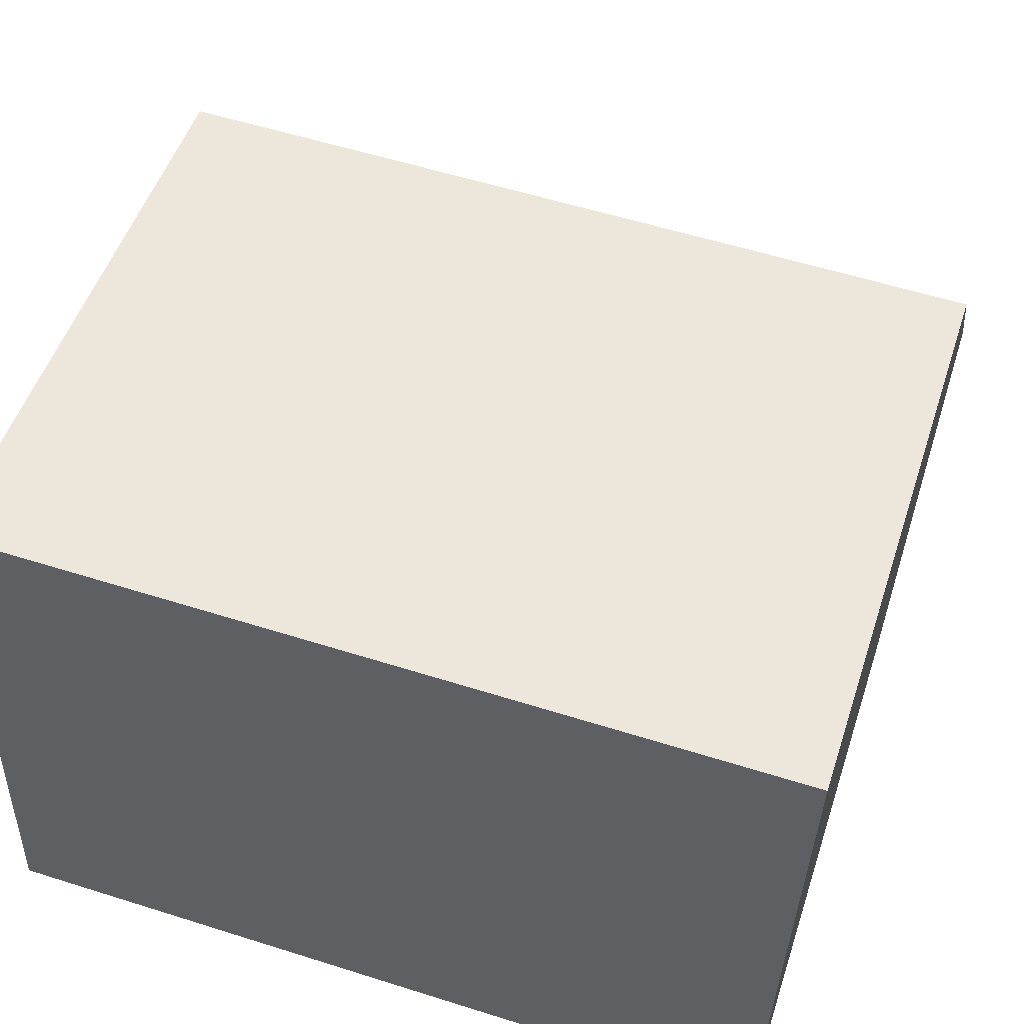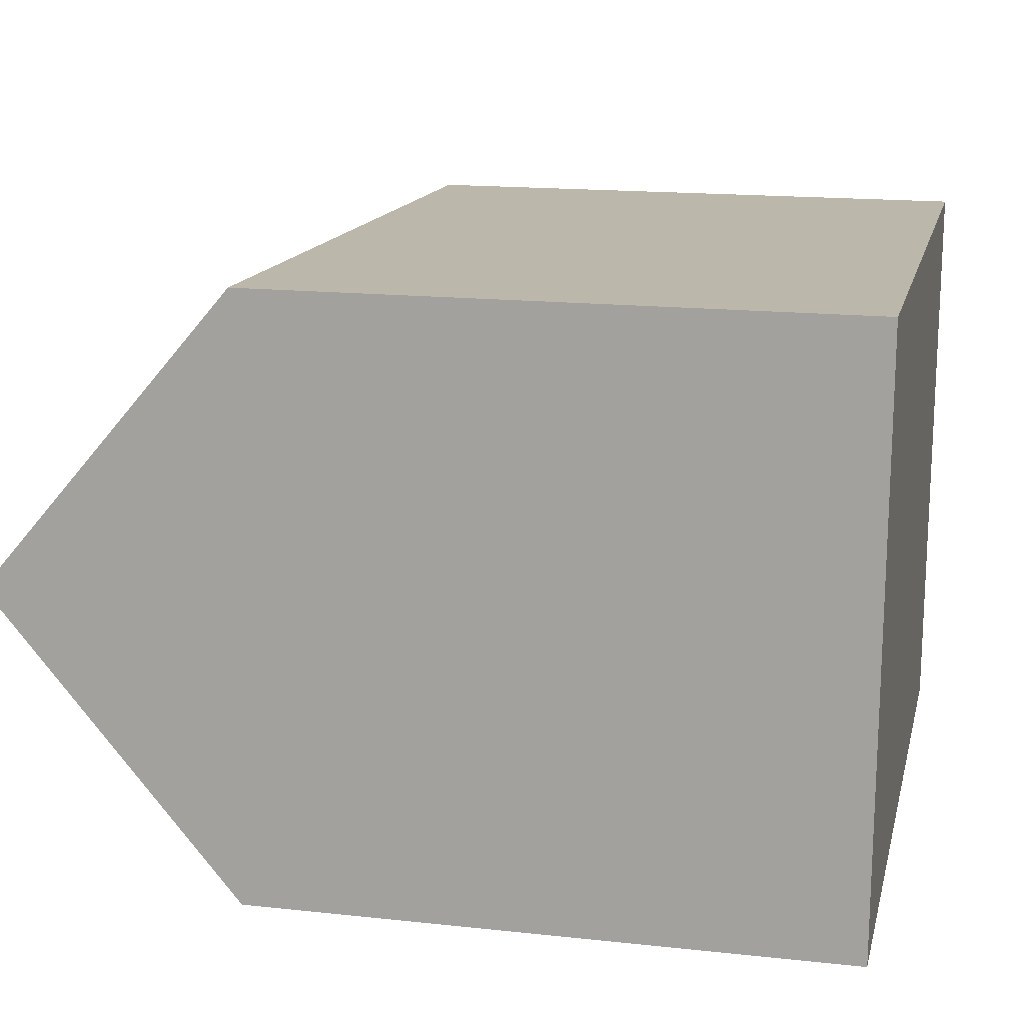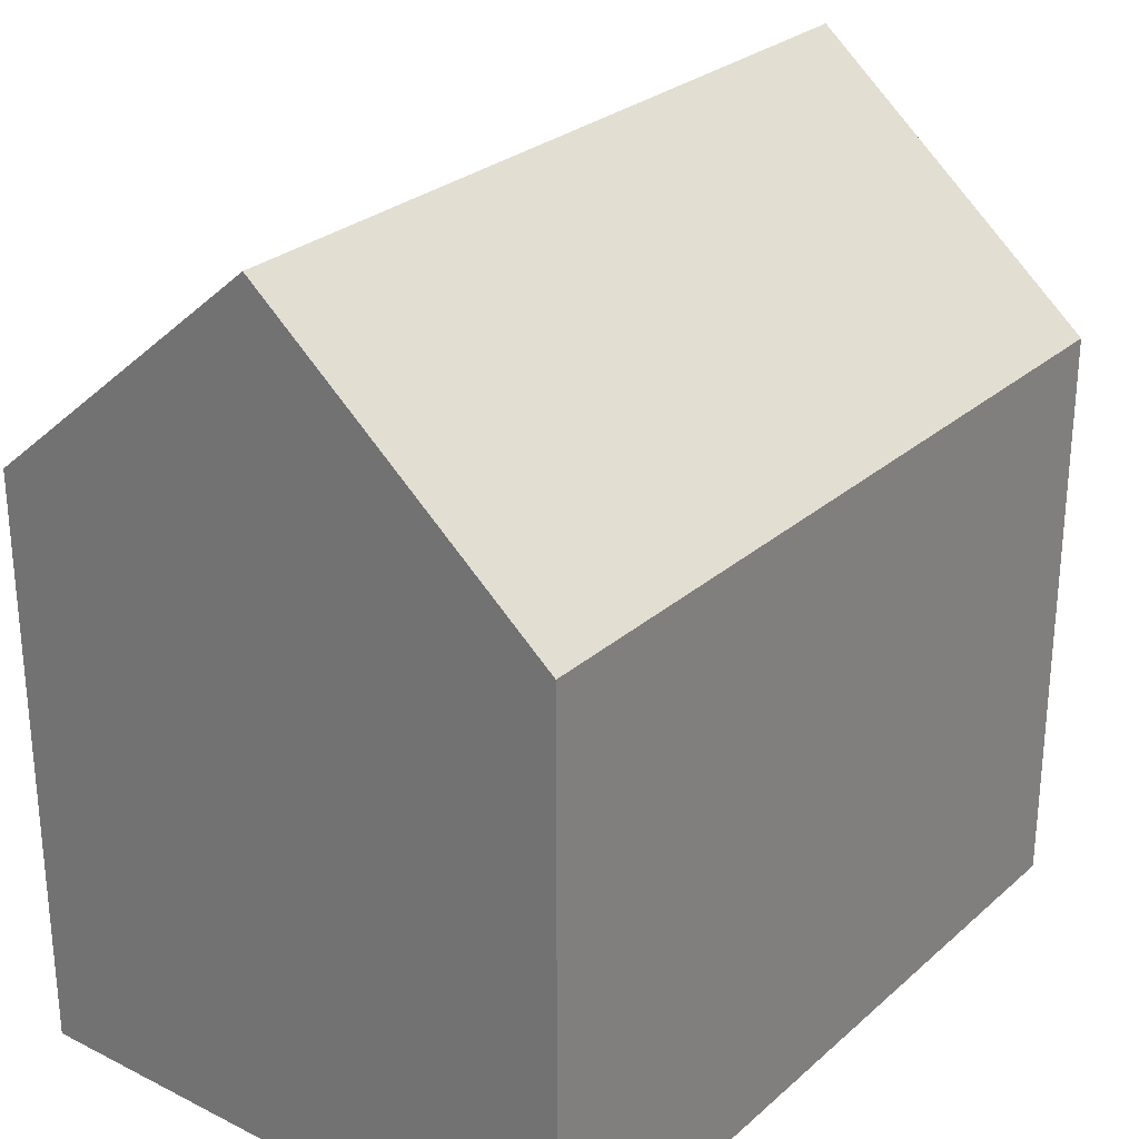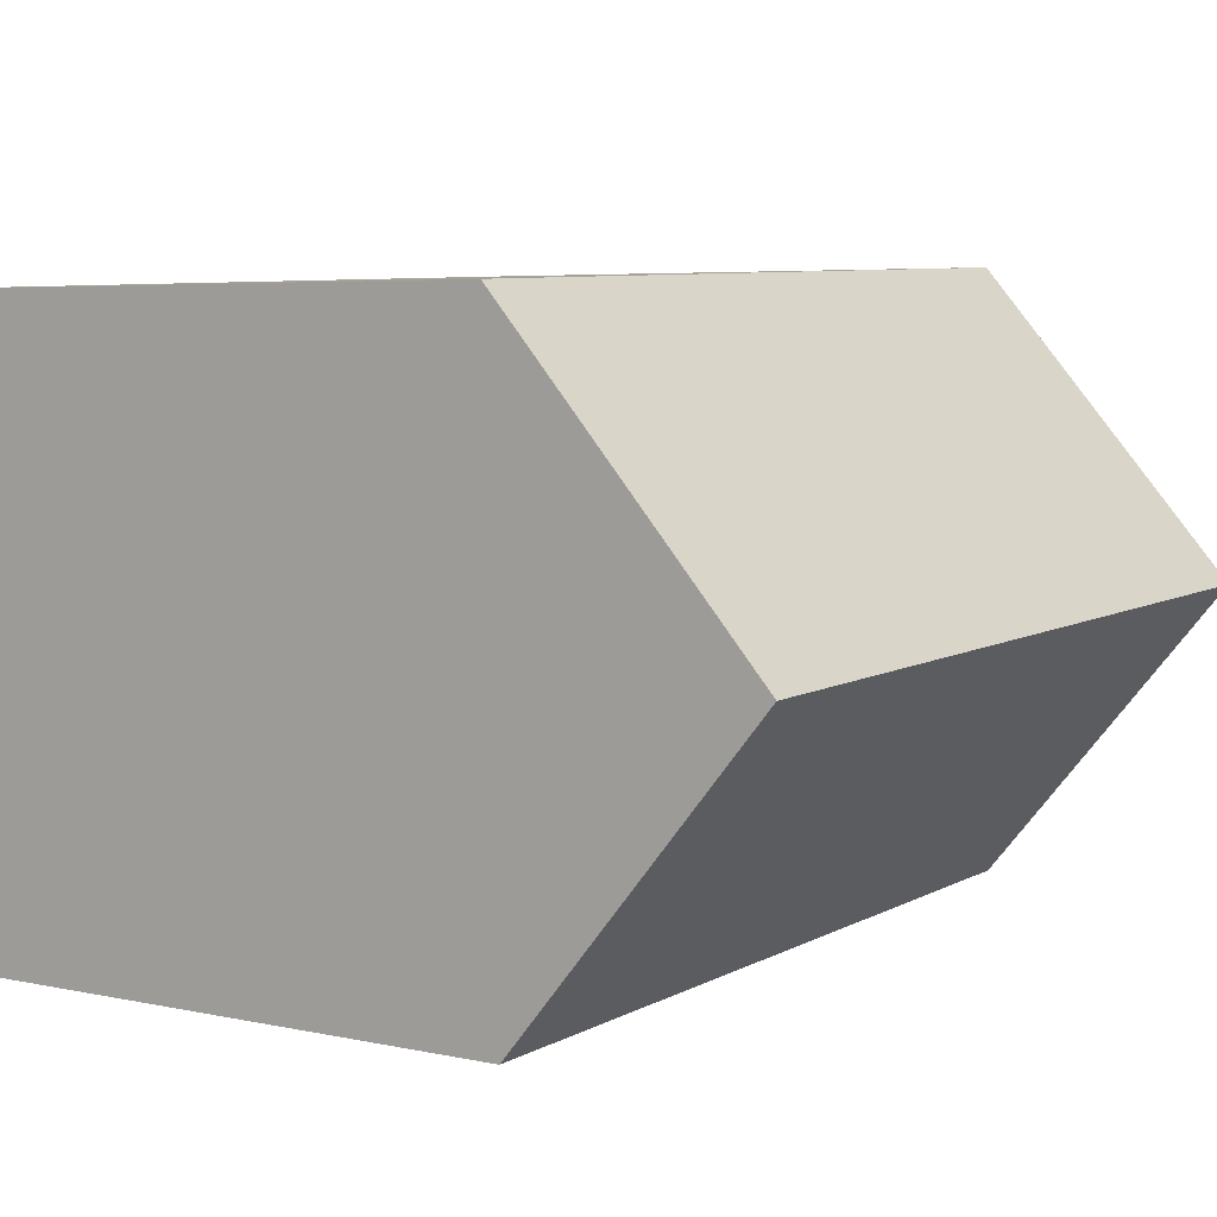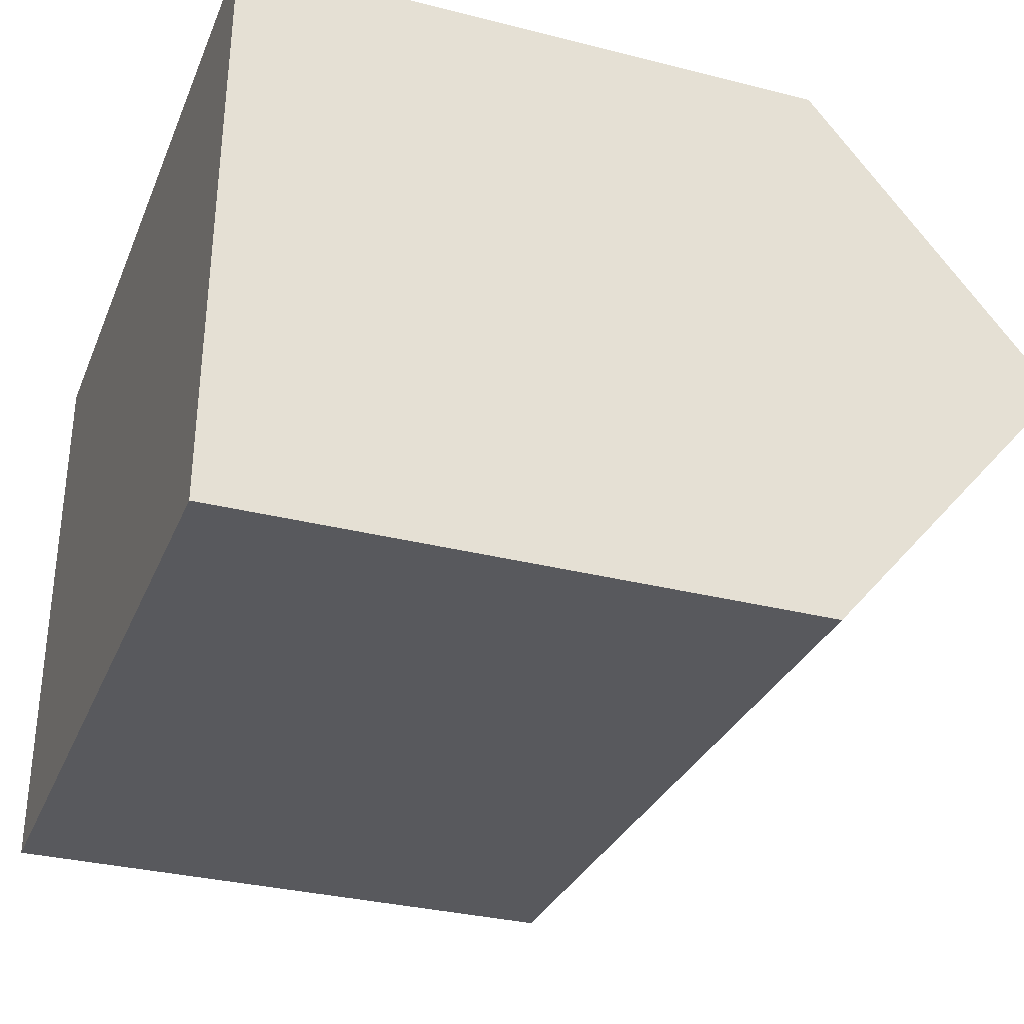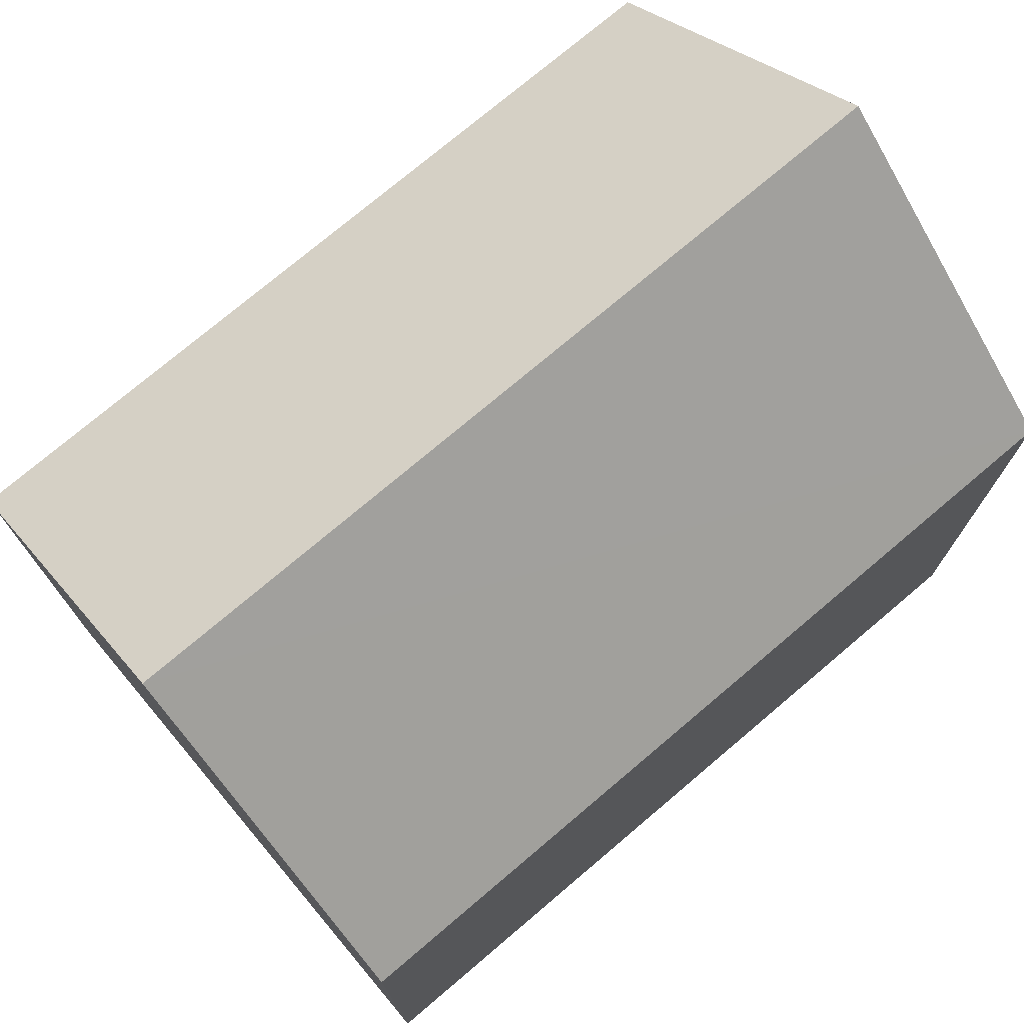
<metadata>
{"format":"obj","ext":"obj","renderer":"f3d","projection":"perspective","resolution":1024,"background":"white","views":[{"elev":51.1,"azim":18.0,"up":"+Z"},{"elev":16.3,"azim":-77.4,"up":"+Z"},{"elev":27.5,"azim":-50.8,"up":"+Y"},{"elev":5.1,"azim":124.5,"up":"+Z"},{"elev":-32.1,"azim":70.4,"up":"+Z"},{"elev":74.9,"azim":-38.3,"up":"+Y"}]}
</metadata>
<code>
v  0.16 14.86 5.232
v  14.64 10.45 9.975
v  14.47 14.86 4.739
v  14.09 10.45 9.994
v  0.32 10.45 10.47
v  0 10.45 6.398e-16
v  14.31 10.91 0.055
v  14.29 10.44 -0.5
v  0.017 10.92 0.561
v  0 0 0
v  14.29 3.062e-17 -0.5
v  0.017 -3.435e-17 0.561
v  0.32 -6.41e-16 10.47
v  0.16 -3.204e-16 5.232
v  14.09 -6.12e-16 9.994
v  14.64 -6.108e-16 9.975
v  14.47 -2.902e-16 4.739
v  14.31 -3.368e-18 0.055
g defaultobject
f 1 2 3
f 2 1 4
f 4 1 5
f 6 7 8
f 7 6 3
f 3 6 1
f 1 6 9
f 8 10 6
f 10 8 11
f 9 5 1
f 5 9 6
f 5 6 10
f 5 10 12
f 5 12 13
f 13 12 14
f 13 4 5
f 4 13 15
f 4 15 2
f 2 15 16
f 16 3 2
f 3 16 7
f 7 16 8
f 8 16 11
f 11 16 17
f 11 17 18
f 15 17 16
f 17 15 13
f 17 13 18
f 18 13 11
f 11 13 14
f 11 14 10
f 10 14 12

</code>
